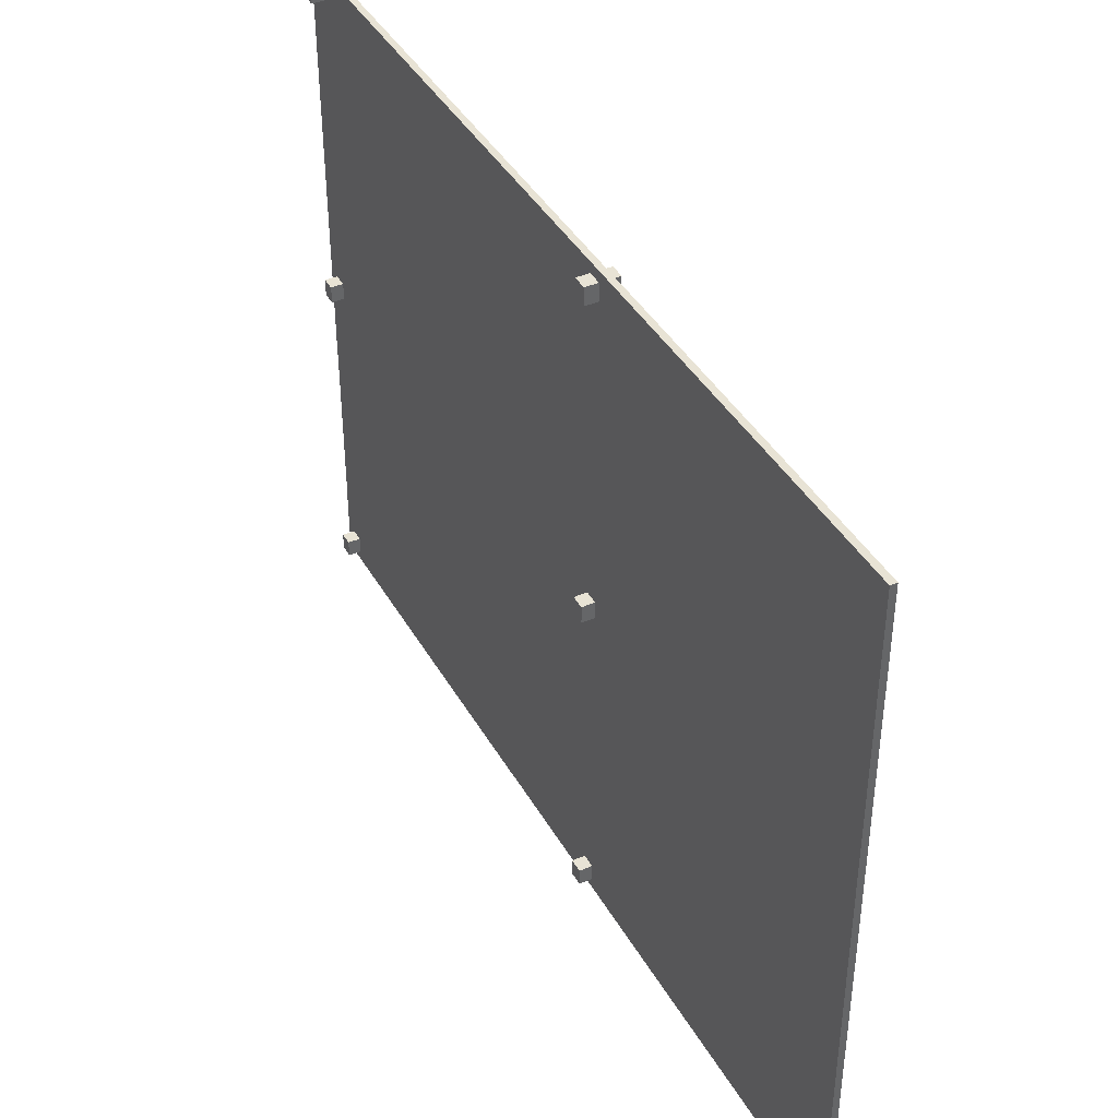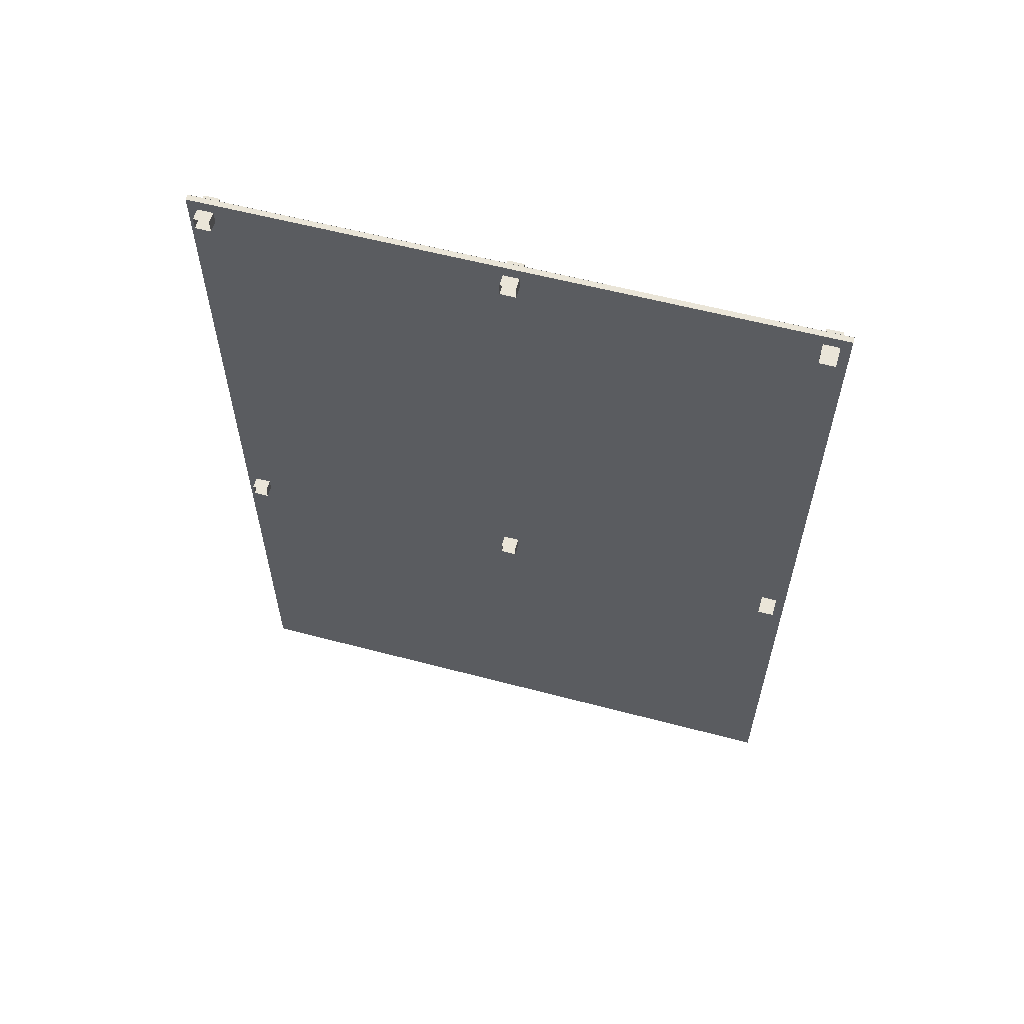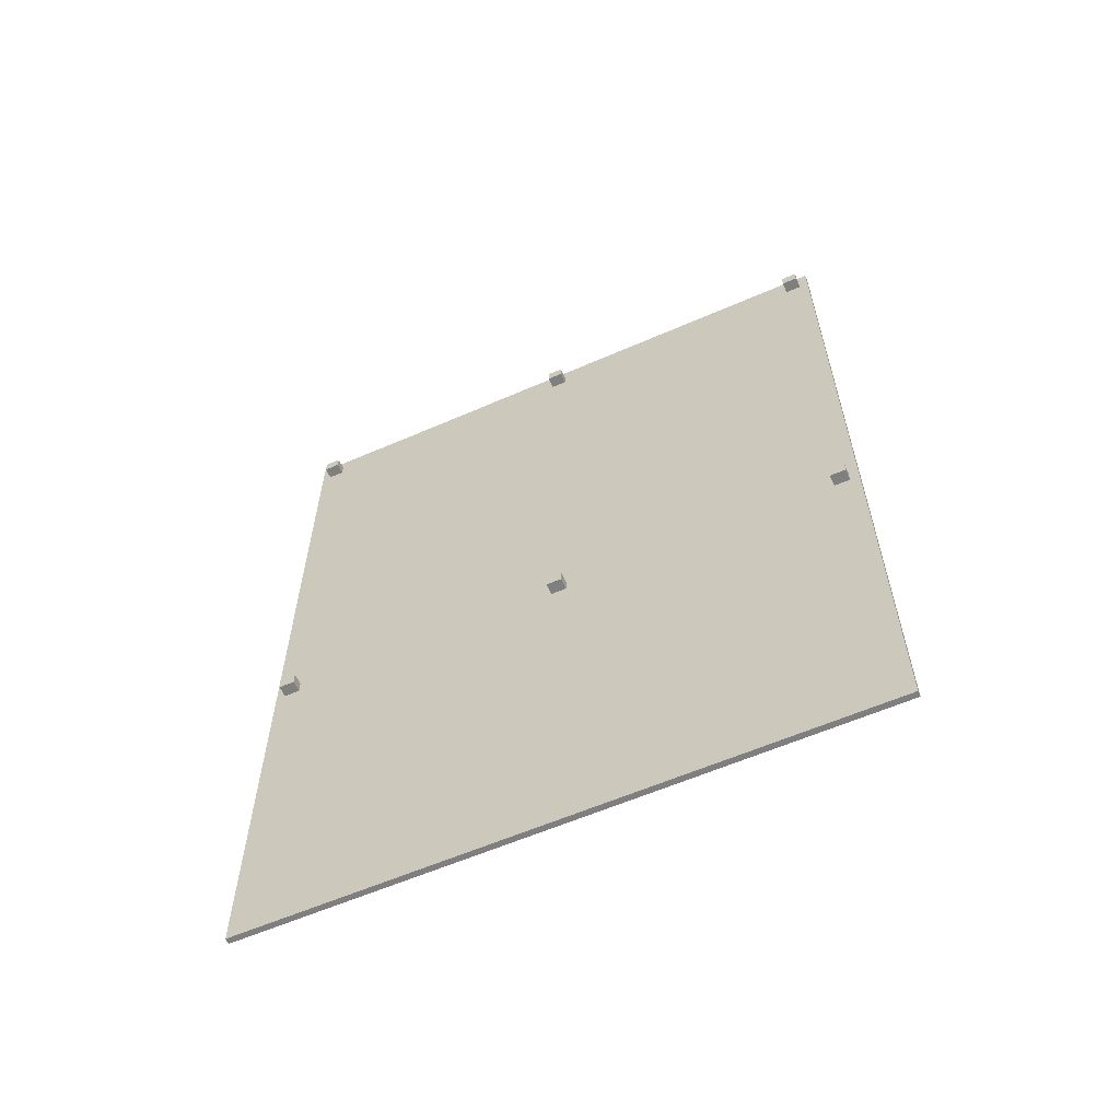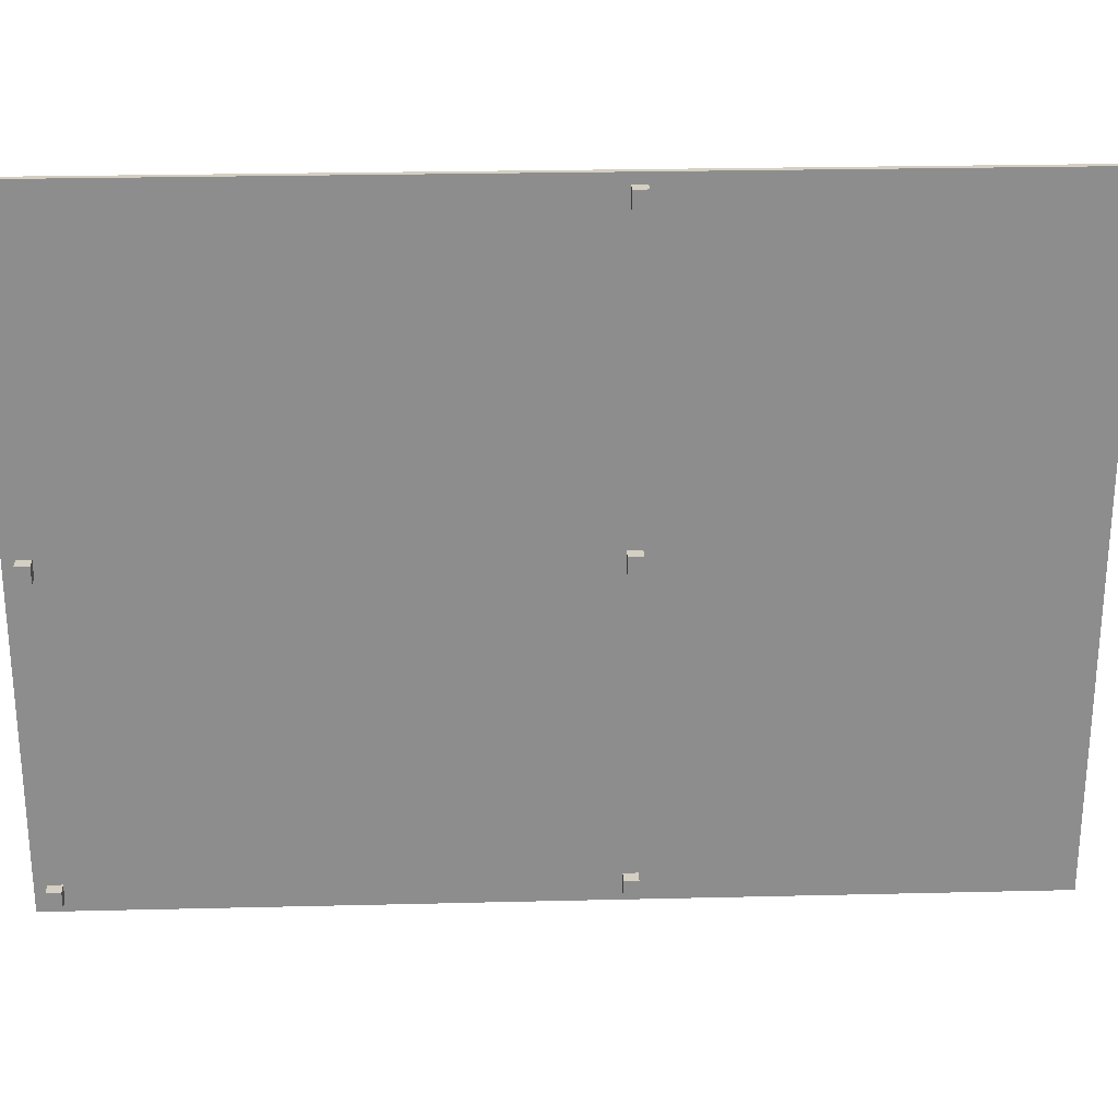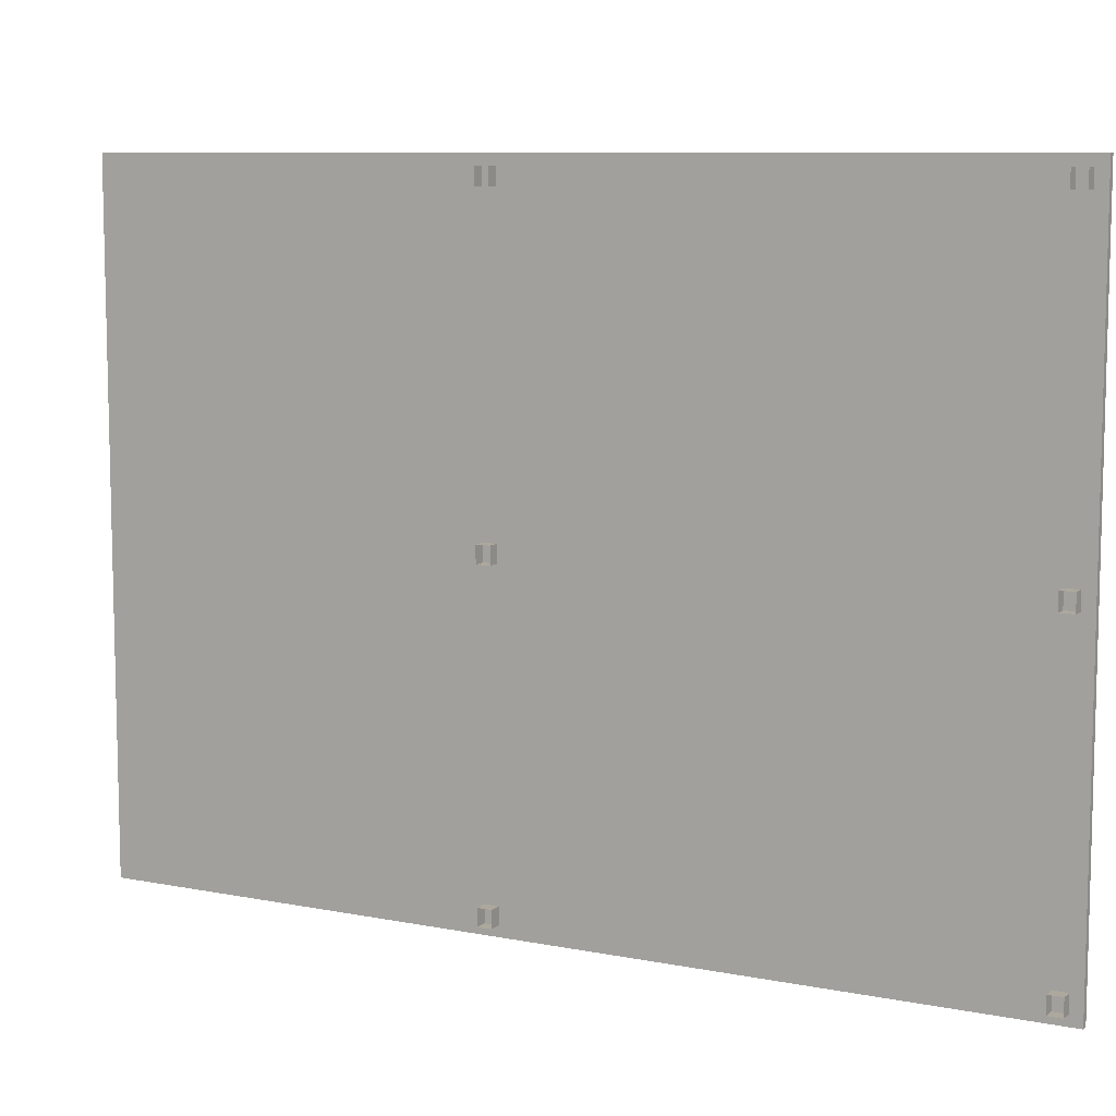
<metadata>
{"format":"obj","ext":"obj","renderer":"f3d","projection":"perspective","resolution":1024,"background":"white","views":[{"elev":41.0,"azim":-27.4,"up":"+Z"},{"elev":59.0,"azim":105.2,"up":"+Y"},{"elev":-59.8,"azim":-65.9,"up":"+Y"},{"elev":25.6,"azim":-92.2,"up":"+Z"},{"elev":8.7,"azim":118.0,"up":"+Z"}]}
</metadata>
<code>
g Branding_13B
v -6.92 6.887 3.643
v -6.92 6.887 4.088
v -6.92 6.65 4.088
v -6.92 6.65 3.643
v -6.92 6.65 3.406
v -6.92 7.648 3.643
v -6.92 7.648 3.406
v -6.92 7.648 4.088
v -6.92 7.412 4.088
v -6.92 7.412 3.643
v -6.92 7.258 3.643
v -6.92 7.258 3.983
v -6.92 7.021 3.983
v -6.92 7.021 3.643
v -6.92 7.646 2.425
v -6.92 6.646 2.665
v -6.92 6.646 2.425
v -6.92 7.646 2.665
v -6.92 7.422 2.924
v -6.92 7.422 2.665
v -6.92 7.646 2.924
v -6.92 7.584 3.115
v -6.92 7.402 2.984
v -6.92 7.421 3.234
v -6.92 7.351 3.021
v -6.92 7.219 3.234
v -6.92 7.288 3.021
v -6.92 7.056 3.115
v -6.92 7.237 2.984
v -6.92 6.993 2.924
v -6.92 7.217 2.924
v -6.92 7.217 2.665
v -6.92 6.993 2.665
v -6.92 6.65 5.073
v -6.92 7.646 4.837
v -6.92 7.646 5.073
v -6.92 6.65 4.837
v -6.92 7.166 4.837
v -6.92 7.148 4.517
v -6.92 7.646 4.517
v -6.92 7.646 4.281
v -6.92 6.65 4.517
v -6.92 6.65 4.281
v -7.116 20.76 -4.865
v -7.116 20.54 -4.865
v -7.116 20.54 -5.135
v -7.116 20.76 -5.135
v -7.116 20.76 5.135
v -7.116 20.54 5.135
v -7.116 20.54 4.865
v -7.116 20.76 4.865
v -6.616 20.76 -4.865
v -7.116 20.76 -4.865
v -7.116 20.76 -5.135
v -6.616 20.76 -5.135
v -6.616 20.76 4.865
v -7.116 20.76 4.865
v -7.116 20.54 4.865
v -6.616 20.54 4.865
v -6.616 20.54 5.135
v -7.116 20.54 5.135
v -7.116 20.76 5.135
v -6.616 20.76 5.135
v -6.616 20.76 -5.135
v -7.116 20.76 -5.135
v -7.116 20.54 -5.135
v -6.616 20.54 -5.135
v -6.616 20.54 -4.865
v -7.116 20.54 -4.865
v -7.116 20.76 -4.865
v -6.616 20.76 -4.865
v -6.616 20.54 4.865
v -7.116 20.54 4.865
v -7.116 20.54 5.135
v -6.616 20.54 5.135
v -6.616 20.76 5.135
v -7.116 20.76 5.135
v -7.116 20.76 4.865
v -6.616 20.76 4.865
v -6.616 20.54 -5.135
v -7.116 20.54 -5.135
v -7.116 20.54 -4.865
v -6.616 20.54 -4.865
v -6.916 6.35 5.3
v -6.916 6.35 -5.3
v -6.916 20.95 -5.3
v -6.916 20.95 5.3
v -7.116 20.76 0.135
v -7.116 20.54 0.135
v -7.116 20.54 -0.135
v -7.116 20.76 -0.135
v -6.616 20.76 0.135
v -7.116 20.76 0.135
v -7.116 20.76 -0.135
v -6.616 20.76 -0.135
v -6.616 20.76 -0.135
v -7.116 20.76 -0.135
v -7.116 20.54 -0.135
v -6.616 20.54 -0.135
v -6.616 20.54 0.135
v -7.116 20.54 0.135
v -7.116 20.76 0.135
v -6.616 20.76 0.135
v -6.616 20.54 -0.135
v -7.116 20.54 -0.135
v -7.116 20.54 0.135
v -6.616 20.54 0.135
v -6.816 6.35 5.3
v -6.816 20.95 5.3
v -6.816 20.95 -5.3
v -6.816 6.35 -5.3
v -6.916 20.95 5.3
v -6.916 20.95 -5.3
v -6.816 20.95 -5.3
v -6.816 20.95 5.3
v -6.916 6.35 -5.3
v -6.916 6.35 5.3
v -6.816 6.35 5.3
v -6.816 6.35 -5.3
v -6.916 20.95 -5.3
v -6.916 6.35 -5.3
v -6.816 6.35 -5.3
v -6.816 20.95 -5.3
v -6.916 6.35 5.3
v -6.916 20.95 5.3
v -6.816 20.95 5.3
v -6.816 6.35 5.3
v -7.116 12.76 -4.865
v -7.116 12.54 -4.865
v -7.116 12.54 -5.135
v -7.116 12.76 -5.135
v -7.116 12.76 5.135
v -7.116 12.54 5.135
v -7.116 12.54 4.865
v -7.116 12.76 4.865
v -6.616 12.76 -4.865
v -7.116 12.76 -4.865
v -7.116 12.76 -5.135
v -6.616 12.76 -5.135
v -6.616 12.76 4.865
v -7.116 12.76 4.865
v -7.116 12.54 4.865
v -6.616 12.54 4.865
v -6.616 12.54 5.135
v -7.116 12.54 5.135
v -7.116 12.76 5.135
v -6.616 12.76 5.135
v -6.616 12.76 -5.135
v -7.116 12.76 -5.135
v -7.116 12.54 -5.135
v -6.616 12.54 -5.135
v -6.616 12.54 -4.865
v -7.116 12.54 -4.865
v -7.116 12.76 -4.865
v -6.616 12.76 -4.865
v -6.616 12.54 4.865
v -7.116 12.54 4.865
v -7.116 12.54 5.135
v -6.616 12.54 5.135
v -6.616 12.76 5.135
v -7.116 12.76 5.135
v -7.116 12.76 4.865
v -6.616 12.76 4.865
v -6.616 12.54 -5.135
v -7.116 12.54 -5.135
v -7.116 12.54 -4.865
v -6.616 12.54 -4.865
v -7.116 12.76 0.135
v -7.116 12.54 0.135
v -7.116 12.54 -0.135
v -7.116 12.76 -0.135
v -6.616 12.76 0.135
v -7.116 12.76 0.135
v -7.116 12.76 -0.135
v -6.616 12.76 -0.135
v -6.616 12.76 -0.135
v -7.116 12.76 -0.135
v -7.116 12.54 -0.135
v -6.616 12.54 -0.135
v -6.616 12.54 0.135
v -7.116 12.54 0.135
v -7.116 12.76 0.135
v -6.616 12.76 0.135
v -6.616 12.54 -0.135
v -7.116 12.54 -0.135
v -7.116 12.54 0.135
v -6.616 12.54 0.135
v -6.919 15.71 -4.396
v -6.919 16.77 -3.571
v -6.919 15.92 -3.33
v -6.919 19.08 -4.227
v -6.919 15.11 -5.3
v -6.919 17.62 -3.357
v -6.919 20.95 -5.3
v -6.919 18.47 -3.595
v -6.919 18.26 -2.743
v -6.919 19.93 -4.467
v -6.919 20.78 -4.253
v -6.919 20.95 -4.089
v -6.919 19.57 4.164
v -6.919 20.95 5.3
v -6.919 18.81 5.3
v -6.919 19.83 2.824
v -6.919 20.95 -1.439
v -6.919 20.83 -1.312
v -6.919 19.57 1.483
v -6.919 19.98 -1.072
v -6.919 18.81 0.3472
v -6.919 19.13 -1.286
v -6.919 18.28 -1.044
v -6.919 18.5 -1.898
v -6.919 17.67 -0.4119
v -6.919 17.71 2.705
v -6.919 16.95 2.924
v -6.919 18.27 2.131
v -6.919 16.17 2.729
v -6.919 18.25 0.5863
v -6.919 18.47 1.355
v -6.919 15.38 1.404
v -6.919 15.6 2.173
v -6.919 16.13 0.05387
v -6.919 15.57 0.6281
v -6.919 17.67 0.02974
v -6.919 16.9 -0.1652
v -6.924 11.1 0.671
v -6.924 10.74 1.051
v -6.924 10.6 0.7021
v -6.924 9.95 1.416
v -6.924 9.557 0.5529
v -6.924 9.607 1.416
v -6.924 10.06 2.461
v -6.924 10.58 1.493
v -6.924 11.18 1.395
v -6.924 11.37 2.541
v -6.924 11.58 2.279
v -6.924 11.22 2.942
v -6.924 11.95 2.136
v -6.924 11.01 3.614
v -6.924 11.49 1.177
v -6.924 11.64 2.907
v -6.924 12.36 4.698
v -6.924 13.54 3.648
v -6.924 11.96 2.765
v -6.924 12.2 2.501
v -6.924 12.36 2.116
v -6.924 12.71 1.667
v -6.924 11.68 0.8583
v -6.924 14.43 2.469
v -6.924 12.64 1.244
v -6.924 13.05 1.429
v -6.924 13.26 1.144
v -6.924 12.69 0.9127
v -6.924 13.33 0.799
v -6.924 15.13 1.074
v -6.924 13.64 -0.01843
v -6.924 11.69 0.6388
v -6.924 12.26 0.5863
v -6.924 12.7 0.4532
v -6.924 12.94 0.6059
v -6.924 12.91 0.1649
v -6.924 13.28 0.3833
v -6.924 12.99 -0.3406
v -6.919 19.51 -1.906
v -6.919 19.15 -1.804
v -6.919 19.77 -2.175
v -6.919 18.78 -1.895
v -6.919 19.76 -2.898
v -6.919 19.86 -2.538
v -6.919 18.41 -2.516
v -6.919 18.51 -2.156
v -6.919 18.76 -3.148
v -6.919 18.5 -2.879
v -6.919 19.49 -3.159
v -6.919 19.12 -3.25
v -6.919 17.47 4.512
v -6.919 17.11 4.614
v -6.919 17.73 4.243
v -6.919 16.75 4.523
v -6.919 17.72 3.52
v -6.919 17.82 3.88
v -6.919 16.37 3.902
v -6.919 16.48 4.262
v -6.919 16.73 3.271
v -6.919 16.47 3.539
v -6.919 17.45 3.259
v -6.919 17.09 3.168
v -6.924 9.231 0.06418
v -6.924 10.61 -0.3829
v -6.924 10.72 0.2155
v -6.924 12.44 0.03103
v -6.924 10.78 -0.7539
v -6.924 12.54 -1.544
v -6.924 10.81 -1.094
v -6.924 10.7 -1.417
v -6.924 10.45 -1.739
v -6.924 12.34 -3.01
v -6.924 9.407 -0.6313
v -6.924 10.35 -0.7018
v -6.924 8.173 -0.3577
v -6.924 10.22 -1.003
v -6.924 8.691 -0.9075
v -6.924 8.947 -1.316
v -6.924 7.442 -1.067
v -6.924 10.28 -1.382
v -6.924 8.282 -1.365
v -6.924 7.186 -1.637
v -6.924 8.188 -1.721
v -6.924 7.243 -2.176
v -6.924 8.259 -2.098
v -6.924 7.751 -3.004
v -6.924 8.612 -2.586
v -6.924 8.791 -1.72
v -6.924 8.681 -3.693
v -6.924 9.116 -2.978
v -6.924 10.38 -2.236
v -6.924 8.815 -2.166
v -6.924 10.11 -2.555
v -6.924 10.55 -2.607
v -6.924 10.58 -2.947
v -6.924 10.47 -3.27
v -6.924 11.85 -4.491
v -6.924 9.992 -2.856
v -6.924 10.04 -3.235
v -6.924 10.22 -3.592
v -6.924 10.03 -4.219
v -6.92 7.646 1.731
v -6.92 7.579 1.986
v -6.92 7.382 1.87
v -6.92 7.418 1.731
v -6.92 7.282 1.971
v -6.92 7.579 1.476
v -6.92 7.396 2.172
v -6.92 7.382 1.592
v -6.92 7.146 2.008
v -6.92 7.396 1.29
v -6.92 7.146 2.24
v -6.92 7.282 1.491
v -6.92 7.01 1.971
v -6.92 7.146 1.222
v -6.92 6.896 2.172
v -6.92 7.146 1.454
v -6.92 6.91 1.87
v -6.92 6.896 1.29
v -6.92 6.713 1.986
v -6.92 7.01 1.491
v -6.92 6.874 1.731
v -6.92 6.713 1.476
v -6.92 6.646 1.731
v -6.92 6.91 1.592
g Branding_13B_0
f 3 2 1
f 4 3 1
f 4 6 5
f 6 7 5
f 9 8 6
f 10 9 6
f 13 12 11
f 14 13 11
f 17 16 15
f 16 18 15
f 18 20 19
f 21 18 19
f 21 19 22
f 19 23 22
f 22 23 24
f 23 25 24
f 24 25 26
f 25 27 26
f 26 27 28
f 27 29 28
f 28 29 30
f 29 31 30
f 31 32 30
f 32 33 30
f 36 35 34
f 37 34 35
f 38 37 35
f 39 37 38
f 40 39 38
f 40 41 39
f 42 39 41
f 43 42 41
f 46 45 44
f 47 46 44
f 50 49 48
f 51 50 48
f 54 53 52
f 55 54 52
f 58 57 56
f 59 58 56
f 62 61 60
f 63 62 60
f 66 65 64
f 67 66 64
f 70 69 68
f 71 70 68
f 74 73 72
f 75 74 72
f 78 77 76
f 79 78 76
f 82 81 80
f 83 82 80
f 86 85 84
f 87 86 84
f 90 89 88
f 91 90 88
f 94 93 92
f 95 94 92
f 98 97 96
f 99 98 96
f 102 101 100
f 103 102 100
f 106 105 104
f 107 106 104
f 110 109 108
f 111 110 108
f 114 113 112
f 115 114 112
f 118 117 116
f 119 118 116
f 122 121 120
f 123 122 120
f 126 125 124
f 127 126 124
f 130 129 128
f 131 130 128
f 134 133 132
f 135 134 132
f 138 137 136
f 139 138 136
f 142 141 140
f 143 142 140
f 146 145 144
f 147 146 144
f 150 149 148
f 151 150 148
f 154 153 152
f 155 154 152
f 158 157 156
f 159 158 156
f 162 161 160
f 163 162 160
f 166 165 164
f 167 166 164
f 170 169 168
f 171 170 168
f 174 173 172
f 175 174 172
f 178 177 176
f 179 178 176
f 182 181 180
f 183 182 180
f 186 185 184
f 187 186 184
f 190 189 188
f 189 191 188
f 191 192 188
f 193 191 189
f 192 191 194
f 195 191 193
f 196 195 193
f 197 194 191
f 198 194 197
f 199 194 198
f 202 201 200
f 200 201 203
f 204 203 201
f 205 203 204
f 203 205 206
f 207 206 205
f 207 208 206
f 208 207 209
f 208 209 210
f 211 210 209
f 212 208 210
f 215 214 213
f 214 215 216
f 215 217 216
f 217 215 218
f 219 216 217
f 220 216 219
f 219 217 221
f 222 219 221
f 223 221 217
f 224 221 223
f 227 226 225
f 226 227 228
f 227 229 228
f 230 228 229
f 228 230 231
f 231 232 228
f 231 233 232
f 231 234 233
f 235 233 234
f 234 231 236
f 237 233 235
f 236 231 238
f 239 233 237
f 236 238 240
f 241 240 238
f 240 241 242
f 240 242 243
f 243 242 244
f 245 239 237
f 244 242 245
f 245 246 239
f 246 245 242
f 247 239 246
f 248 246 242
f 249 247 246
f 248 250 246
f 250 248 251
f 252 247 249
f 251 248 253
f 253 248 254
f 255 253 254
f 252 256 247
f 252 257 256
f 258 257 252
f 259 258 252
f 260 258 259
f 255 261 253
f 261 260 259
f 262 261 255
f 261 262 260
f 265 264 263
f 264 265 266
f 265 267 266
f 267 265 268
f 269 266 267
f 270 266 269
f 269 267 271
f 272 269 271
f 273 271 267
f 274 271 273
f 277 276 275
f 276 277 278
f 277 279 278
f 279 277 280
f 281 278 279
f 282 278 281
f 281 279 283
f 284 281 283
f 285 283 279
f 286 283 285
f 289 288 287
f 288 289 290
f 288 290 291
f 291 290 292
f 291 292 293
f 293 292 294
f 294 292 295
f 295 292 296
f 288 297 287
f 298 297 288
f 287 297 299
f 300 297 298
f 297 301 299
f 302 297 300
f 299 301 303
f 304 302 300
f 301 305 303
f 303 305 306
f 305 307 306
f 306 307 308
f 307 309 308
f 308 309 310
f 309 311 310
f 312 302 304
f 310 311 313
f 295 312 304
f 311 314 313
f 295 315 312
f 316 312 315
f 315 295 296
f 317 316 315
f 314 316 317
f 296 318 315
f 318 296 319
f 319 296 320
f 321 320 296
f 322 314 317
f 323 314 322
f 321 324 320
f 324 314 323
f 314 324 313
f 325 324 321
f 324 325 313
f 328 327 326
f 329 328 326
f 328 330 327
f 329 326 331
f 330 332 327
f 333 329 331
f 330 334 332
f 333 331 335
f 334 336 332
f 337 333 335
f 334 338 336
f 337 335 339
f 338 340 336
f 341 337 339
f 338 342 340
f 341 339 343
f 342 344 340
f 345 341 343
f 342 346 344
f 345 343 347
f 346 348 344
f 349 345 347
f 349 347 348
f 346 349 348

</code>
